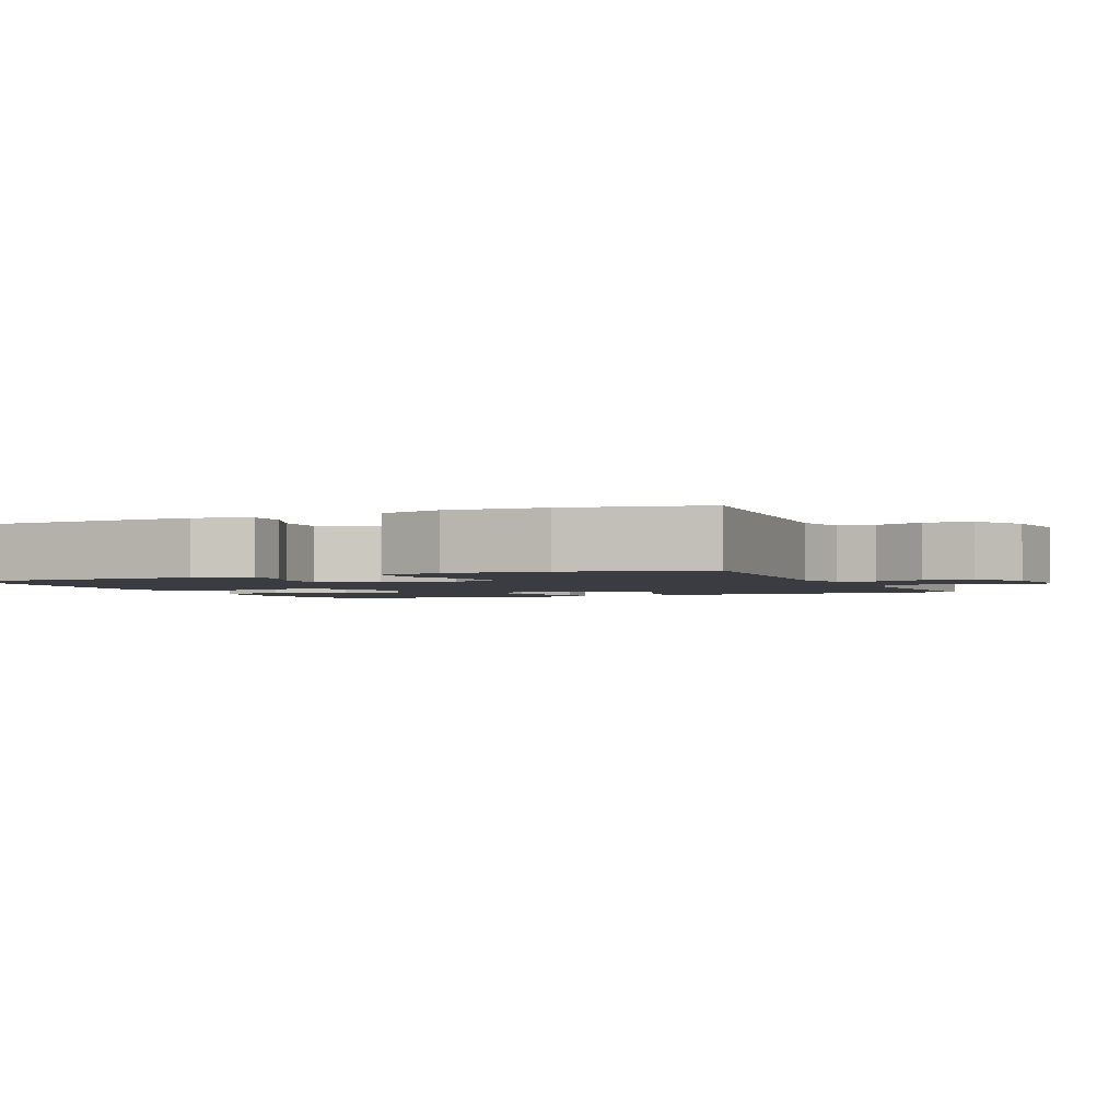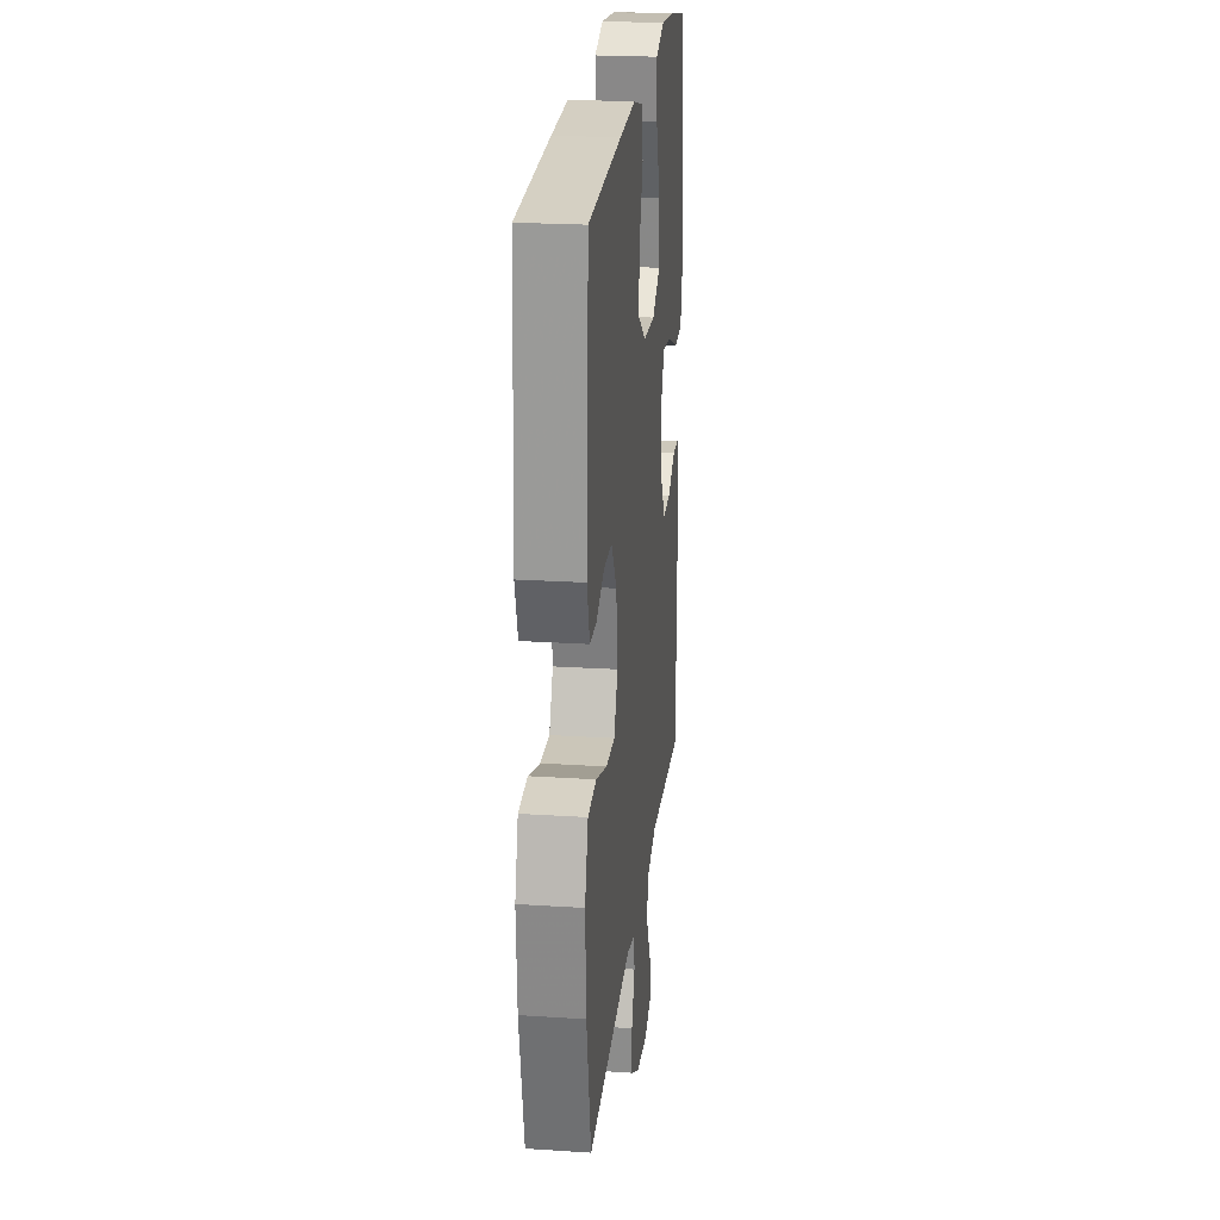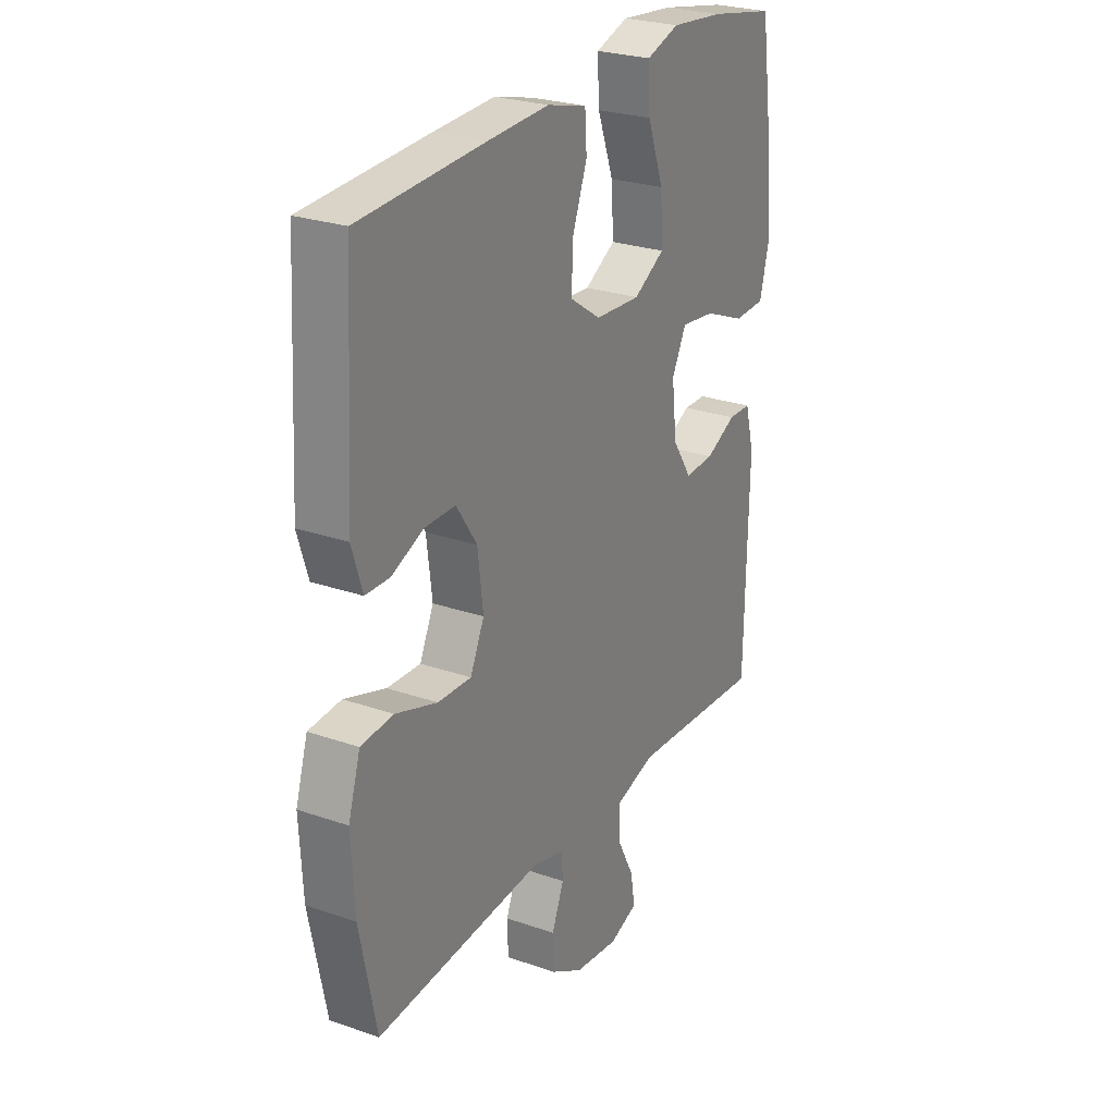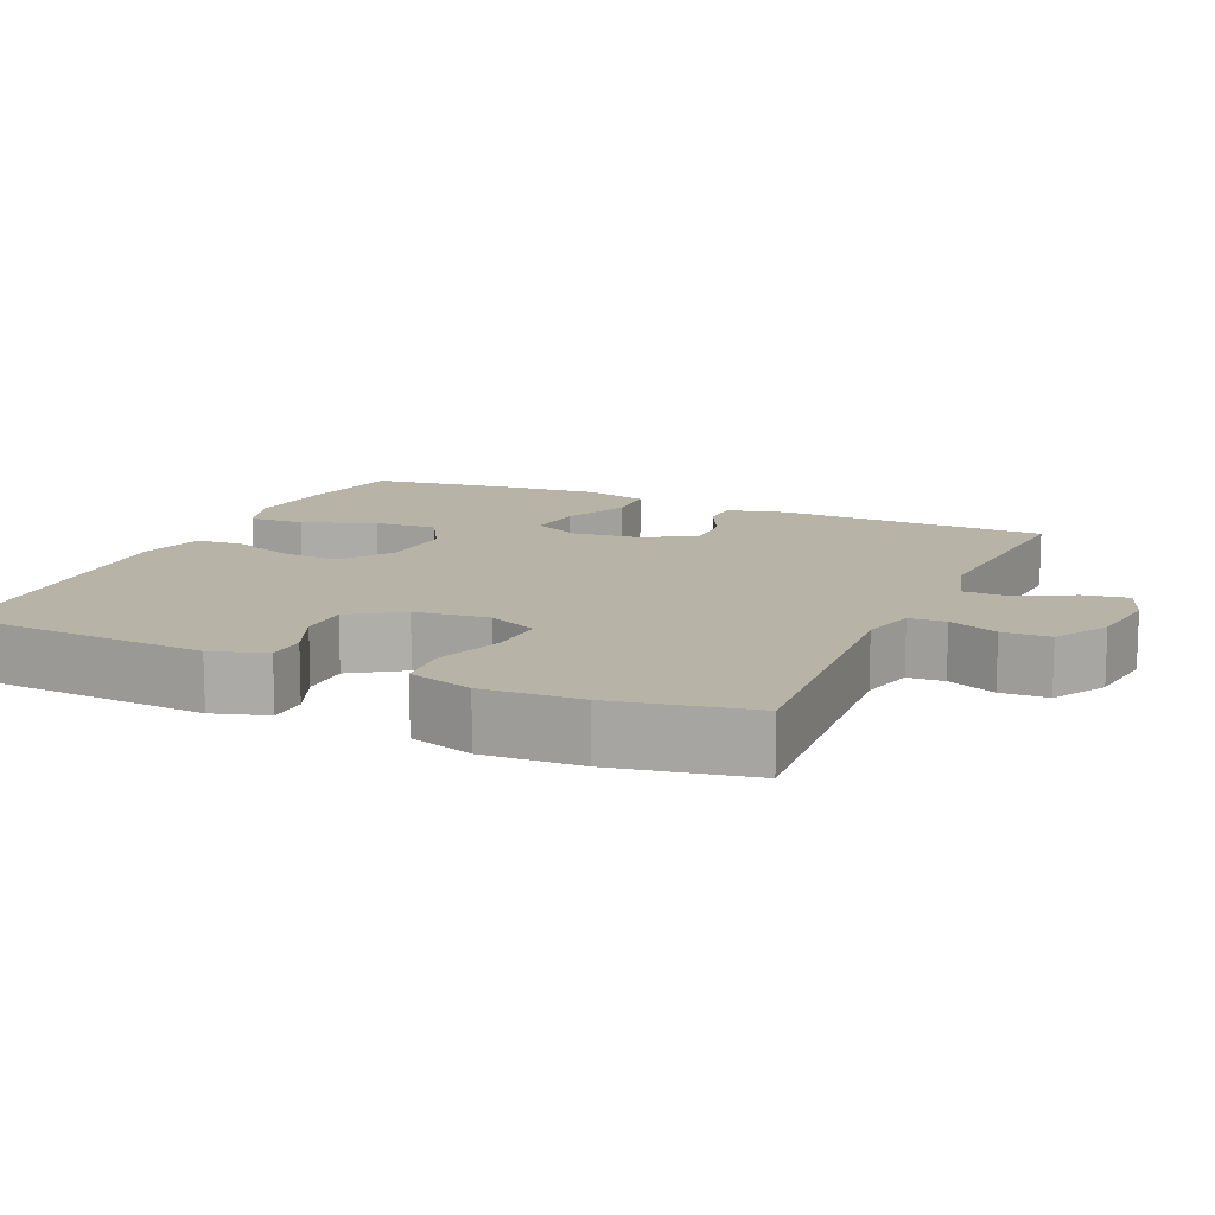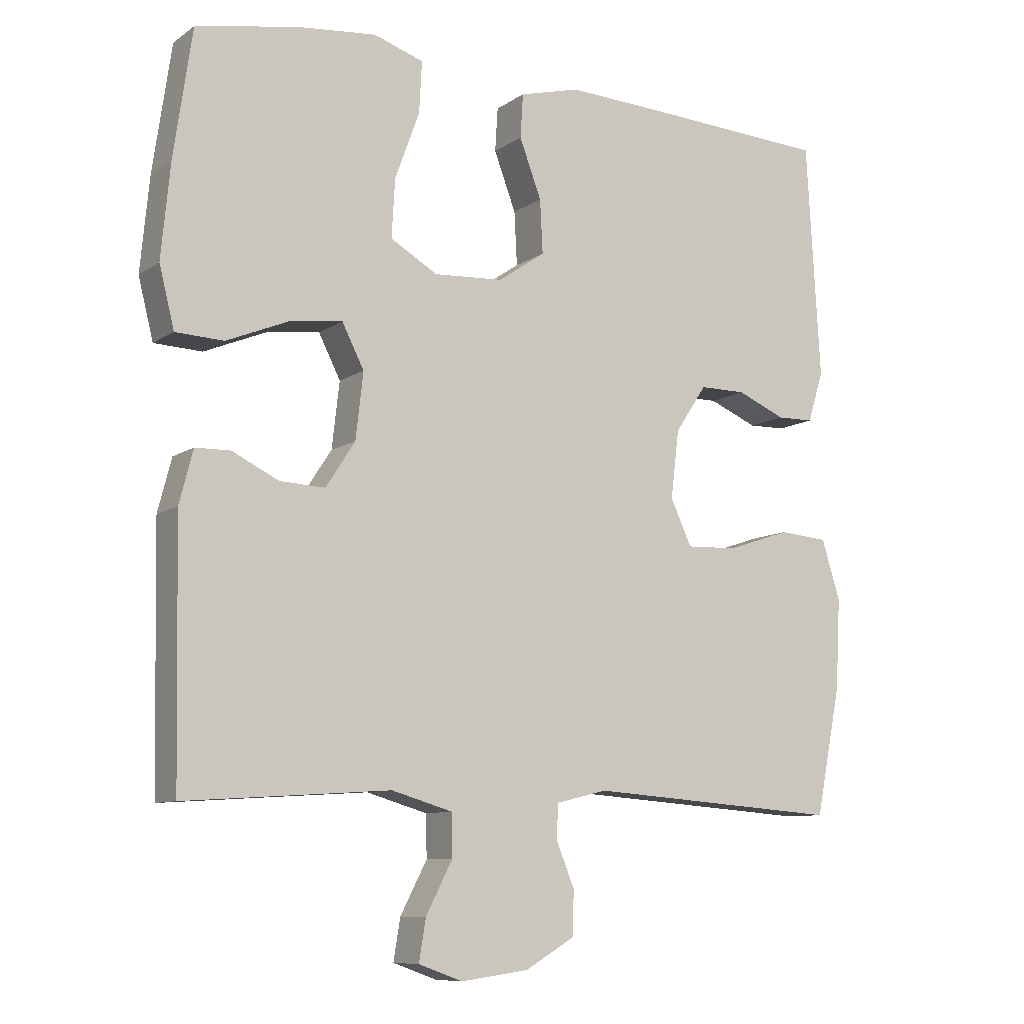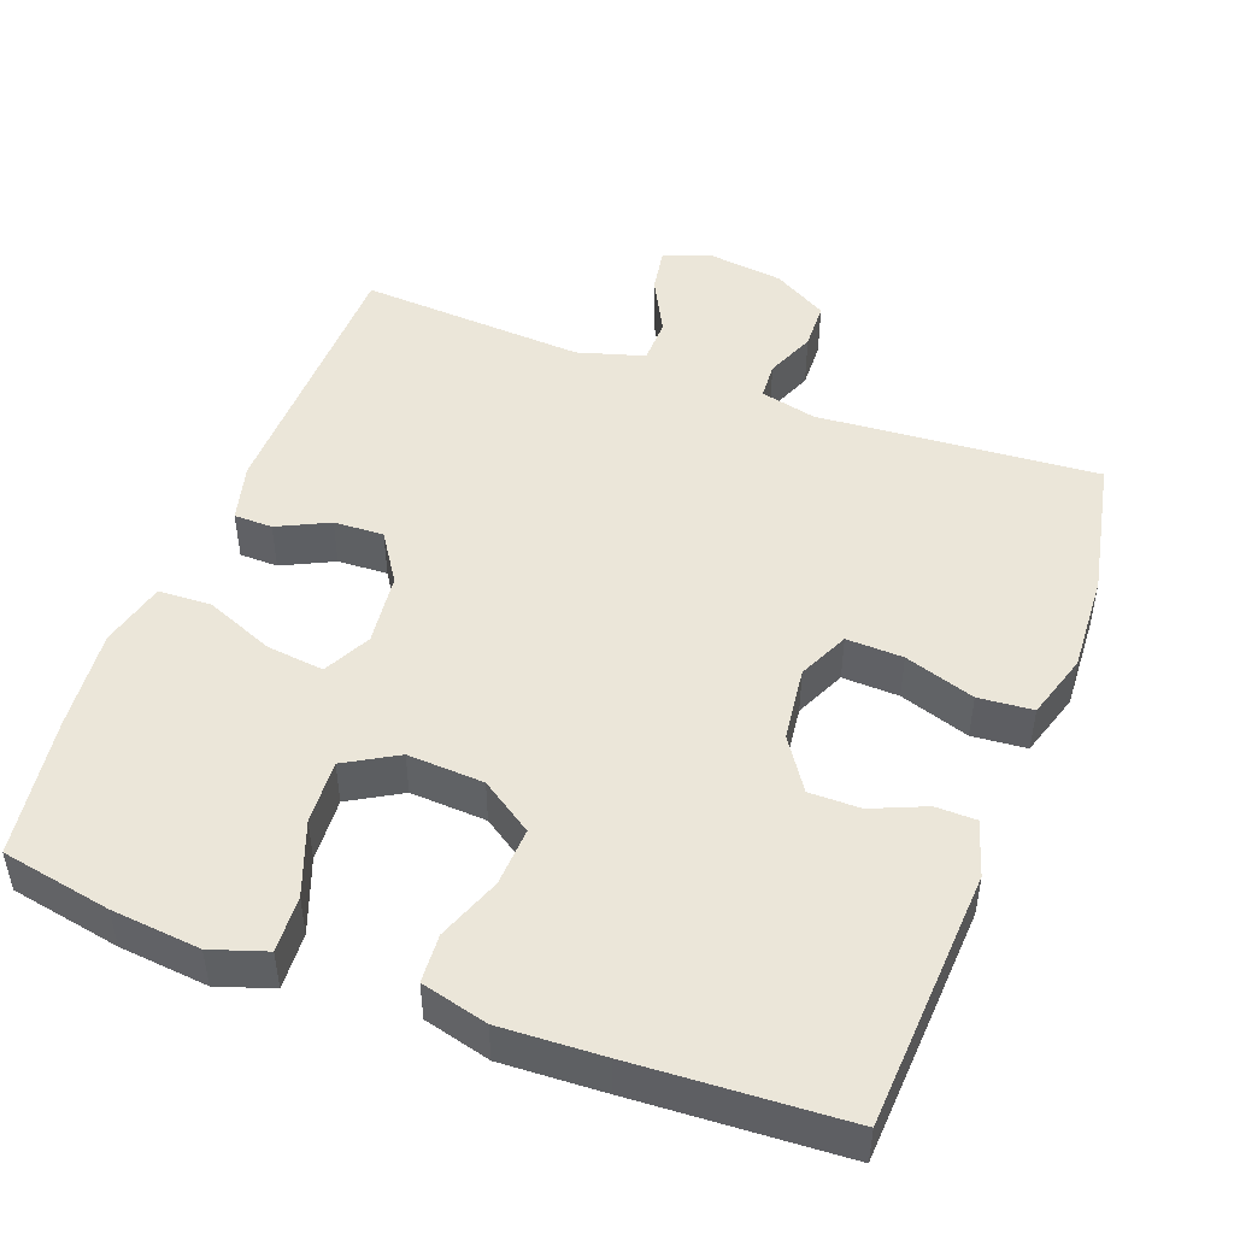
<metadata>
{"format":"obj","ext":"obj","renderer":"f3d","projection":"perspective","resolution":1024,"background":"white","views":[{"elev":-2.2,"azim":113.5,"up":"+Y"},{"elev":23.0,"azim":96.3,"up":"+Z"},{"elev":26.1,"azim":118.9,"up":"+Z"},{"elev":12.7,"azim":114.2,"up":"+Y"},{"elev":-9.3,"azim":-30.9,"up":"+Z"},{"elev":48.0,"azim":20.4,"up":"+Y"}]}
</metadata>
<code>
v -0.5 0.07 0.5
v -0.354 0.07 0.528
v -0.236 0.07 0.54
v -0.163 0.07 0.516
v -0.167 0.07 0.441
v -0.203 0.07 0.343
v -0.208 0.07 0.258
v -0.139 0.07 0.218
v -0.038 0.07 0.224
v 0.031 0.07 0.271
v 0.027 0.07 0.349
v -0.005 0.07 0.434
v -0.001 0.07 0.498
v 0.087 0.07 0.521
v 0.222 0.07 0.515
v 0.5 0.07 0.5
v 0.52 0.07 0.156
v 0.497 0.07 0.082
v 0.443 0.07 0.081
v 0.372 0.07 0.111
v 0.304 0.07 0.111
v 0.258 0.07 0.042
v 0.246 0.07 -0.057
v 0.277 0.07 -0.124
v 0.352 0.07 -0.121
v 0.445 0.07 -0.09
v 0.517 0.07 -0.096
v 0.544 0.07 -0.183
v 0.537 0.07 -0.315
v 0.5 0.07 -0.5
v 0.128 0.07 -0.473
v 0.054 0.07 -0.491
v 0.051 0.07 -0.54
v 0.078 0.07 -0.606
v 0.076 0.07 -0.67
v 0.004 0.07 -0.712
v -0.095 0.07 -0.725
v -0.159 0.07 -0.702
v -0.149 0.07 -0.642
v -0.11 0.07 -0.567
v -0.111 0.07 -0.506
v -0.2 0.07 -0.48
v -0.5 0.07 -0.5
v -0.507 0.07 -0.133
v -0.487 0.07 -0.056
v -0.436 0.07 -0.055
v -0.368 0.07 -0.088
v -0.302 0.07 -0.091
v -0.259 0.07 -0.025
v -0.248 0.07 0.071
v -0.28 0.07 0.134
v -0.356 0.07 0.125
v -0.448 0.07 0.087
v -0.518 0.07 0.09
v -0.54 0.07 0.178
v -0.527 0.07 0.314
v -0.5 0 0.5
v -0.354 0 0.528
v -0.236 0 0.54
v -0.163 0 0.516
v -0.167 0 0.441
v -0.203 0 0.343
v -0.208 0 0.258
v -0.139 0 0.218
v -0.038 0 0.224
v 0.031 0 0.271
v 0.027 0 0.349
v -0.005 0 0.434
v -0.001 0 0.498
v 0.087 0 0.521
v 0.222 0 0.515
v 0.5 0 0.5
v 0.52 0 0.156
v 0.497 0 0.082
v 0.443 0 0.081
v 0.372 0 0.111
v 0.304 0 0.111
v 0.258 0 0.042
v 0.246 0 -0.057
v 0.277 0 -0.124
v 0.352 0 -0.121
v 0.445 0 -0.09
v 0.517 0 -0.096
v 0.544 0 -0.183
v 0.537 0 -0.315
v 0.5 0 -0.5
v 0.128 0 -0.473
v 0.054 0 -0.491
v 0.051 0 -0.54
v 0.078 0 -0.606
v 0.076 0 -0.67
v 0.004 0 -0.712
v -0.095 0 -0.725
v -0.159 0 -0.702
v -0.149 0 -0.642
v -0.11 0 -0.567
v -0.111 0 -0.506
v -0.2 0 -0.48
v -0.5 0 -0.5
v -0.507 0 -0.133
v -0.487 0 -0.056
v -0.436 0 -0.055
v -0.368 0 -0.088
v -0.302 0 -0.091
v -0.259 0 -0.025
v -0.248 0 0.071
v -0.28 0 0.134
v -0.356 0 0.125
v -0.448 0 0.087
v -0.518 0 0.09
v -0.54 0 0.178
v -0.527 0 0.314
f 52 53 54 55
f 51 52 55 56
f 44 45 46 47
f 42 43 44 47
f 41 42 47 48
f 37 38 39 40
f 37 40 41
f 36 37 41
f 33 34 35 36
f 32 33 36 41
f 31 32 41 48
f 25 26 27 28
f 24 25 28 29
f 17 18 19 20
f 17 20 21
f 16 17 21
f 15 16 21 22
f 11 12 13 14
f 10 11 14 15
f 3 4 5 6
f 3 6 7
f 2 3 7
f 51 56 1 2
f 50 51 2 7
f 49 50 7 8
f 30 31 48 49
f 24 29 30 49
f 23 24 49 8
f 10 15 22 23
f 9 10 23
f 8 9 23
f 111 110 109 108
f 112 111 108 107
f 103 102 101 100
f 103 100 99 98
f 104 103 98 97
f 96 95 94 93
f 97 96 93
f 97 93 92
f 92 91 90 89
f 97 92 89 88
f 104 97 88 87
f 84 83 82 81
f 85 84 81 80
f 76 75 74 73
f 77 76 73
f 77 73 72
f 78 77 72 71
f 70 69 68 67
f 71 70 67 66
f 62 61 60 59
f 63 62 59
f 63 59 58
f 58 57 112 107
f 63 58 107 106
f 64 63 106 105
f 105 104 87 86
f 105 86 85 80
f 64 105 80 79
f 79 78 71 66
f 79 66 65
f 79 65 64
f 1 57 58 2
f 2 58 59 3
f 3 59 60 4
f 4 60 61 5
f 5 61 62 6
f 6 62 63 7
f 7 63 64 8
f 8 64 65 9
f 9 65 66 10
f 10 66 67 11
f 11 67 68 12
f 12 68 69 13
f 13 69 70 14
f 14 70 71 15
f 15 71 72 16
f 16 72 73 17
f 17 73 74 18
f 18 74 75 19
f 19 75 76 20
f 20 76 77 21
f 21 77 78 22
f 22 78 79 23
f 23 79 80 24
f 24 80 81 25
f 25 81 82 26
f 26 82 83 27
f 27 83 84 28
f 28 84 85 29
f 29 85 86 30
f 30 86 87 31
f 31 87 88 32
f 32 88 89 33
f 33 89 90 34
f 34 90 91 35
f 35 91 92 36
f 36 92 93 37
f 37 93 94 38
f 38 94 95 39
f 39 95 96 40
f 40 96 97 41
f 41 97 98 42
f 42 98 99 43
f 43 99 100 44
f 44 100 101 45
f 45 101 102 46
f 46 102 103 47
f 47 103 104 48
f 48 104 105 49
f 49 105 106 50
f 50 106 107 51
f 51 107 108 52
f 52 108 109 53
f 53 109 110 54
f 54 110 111 55
f 55 111 112 56
f 56 112 57 1

</code>
